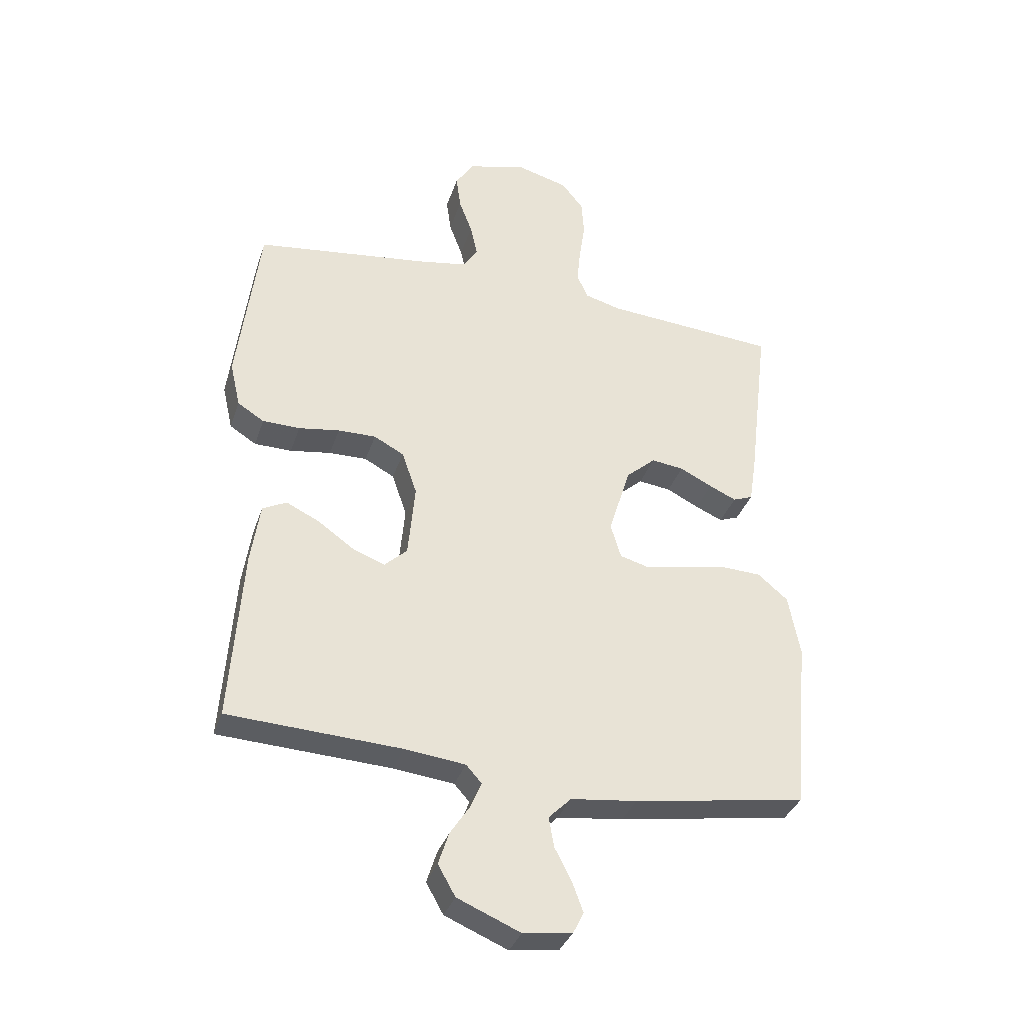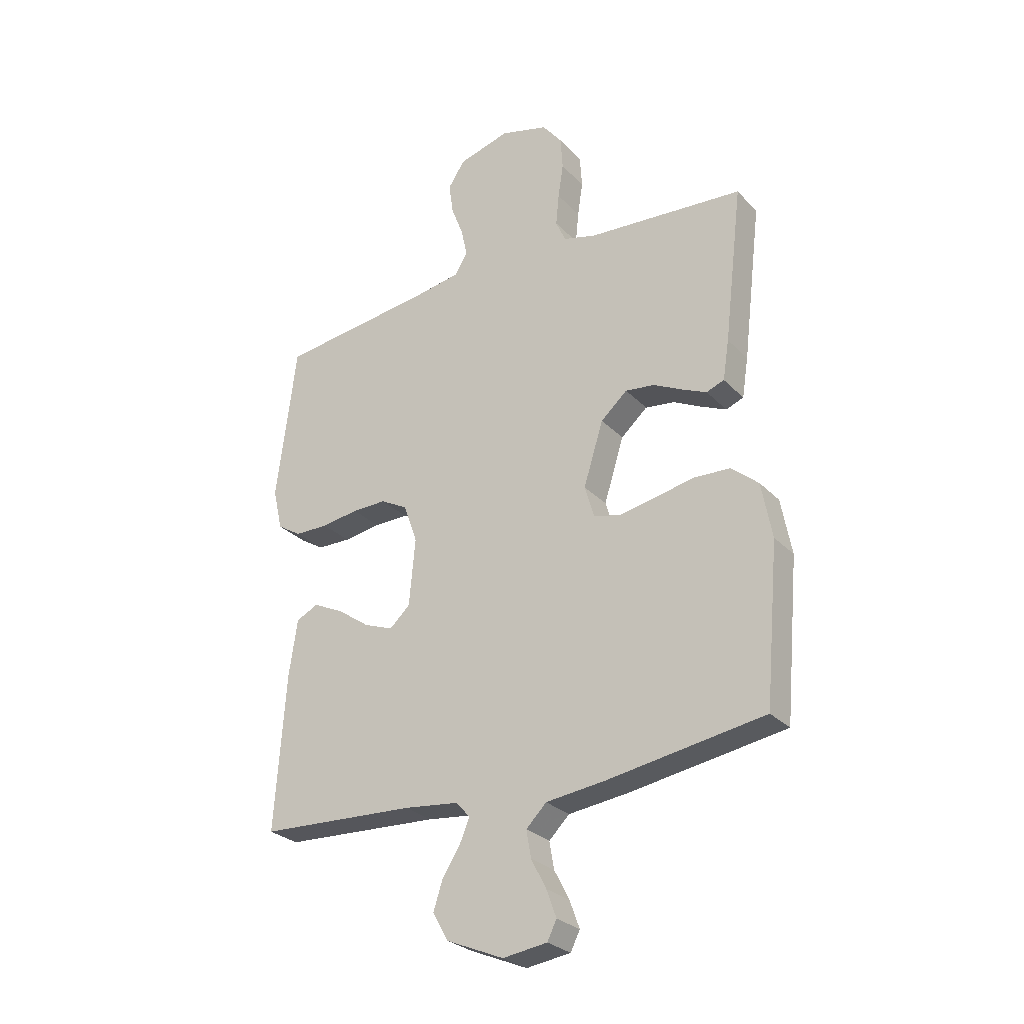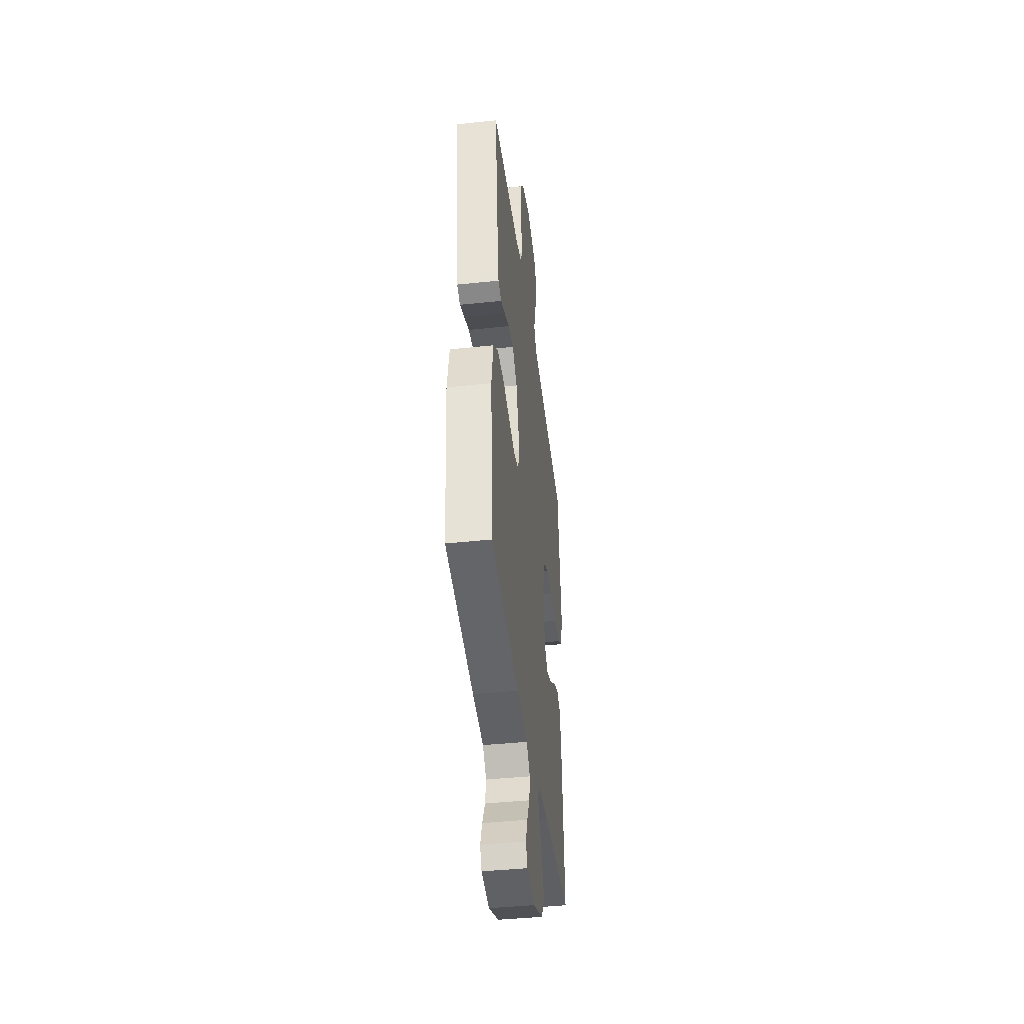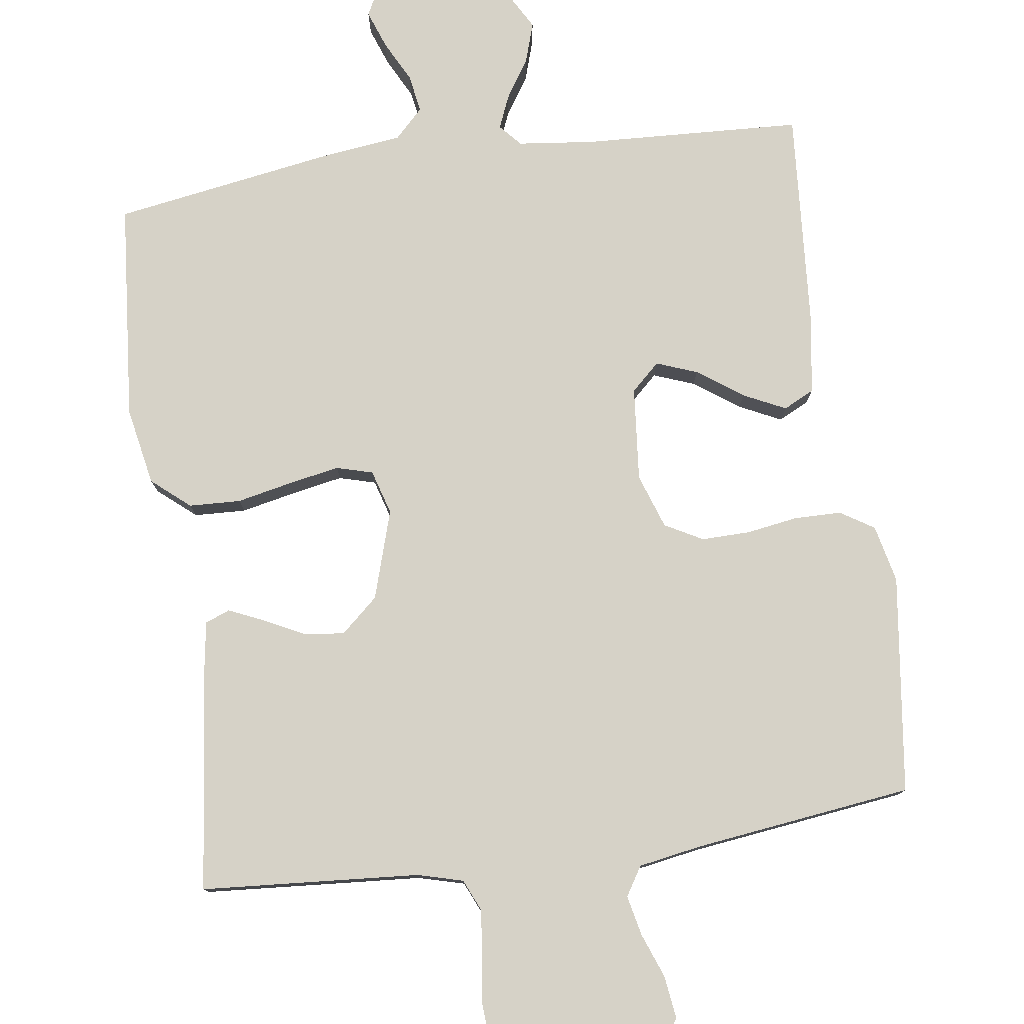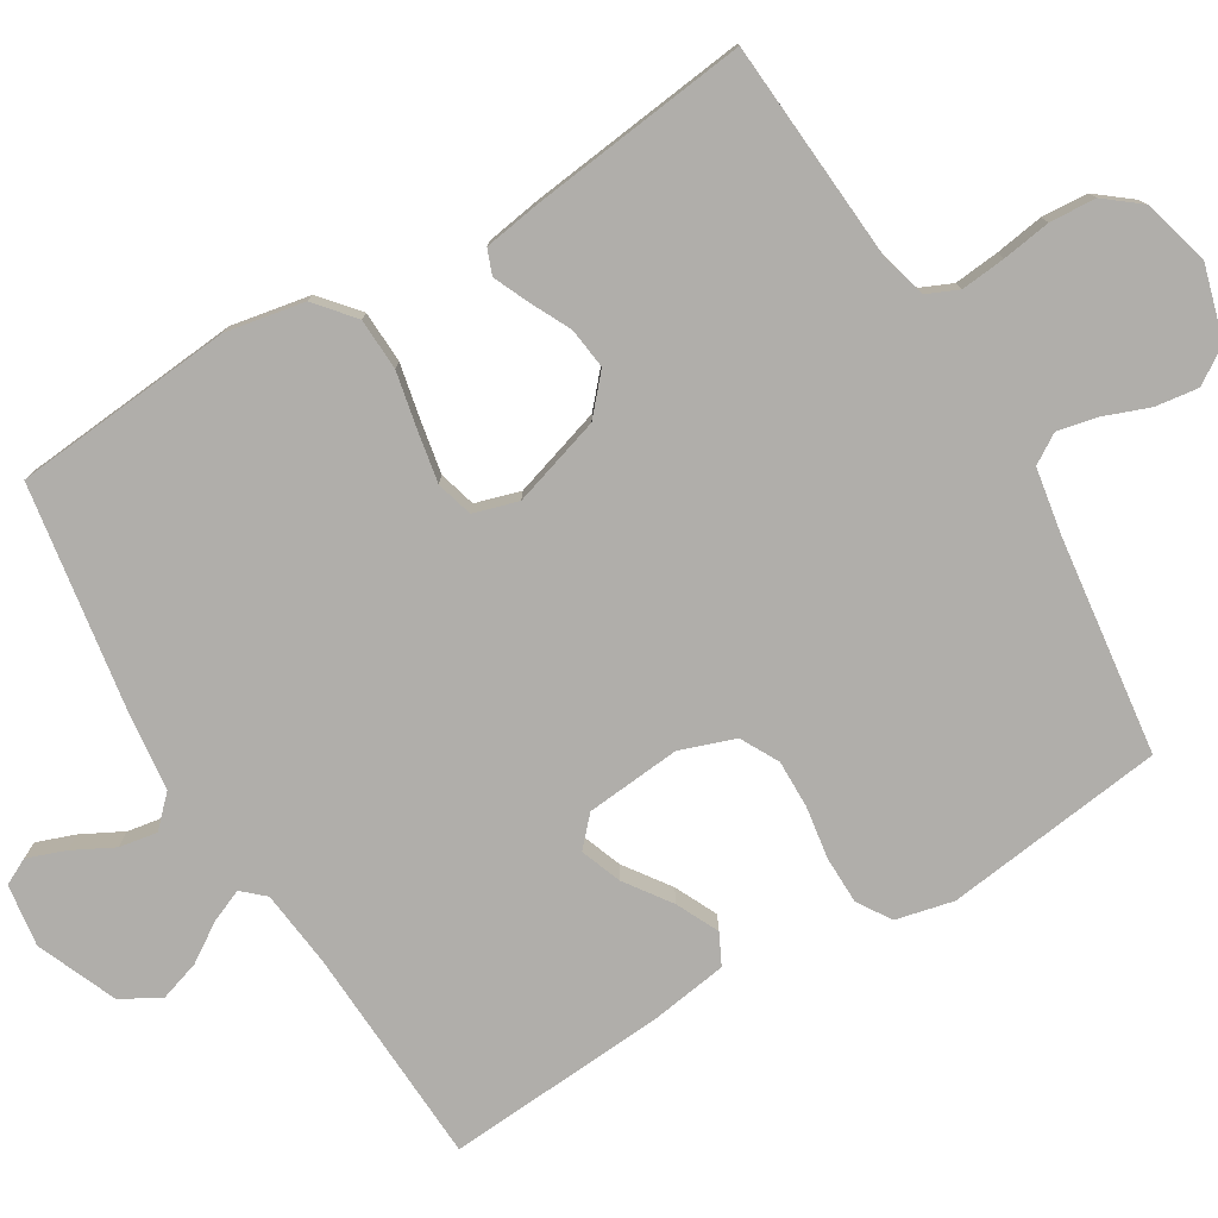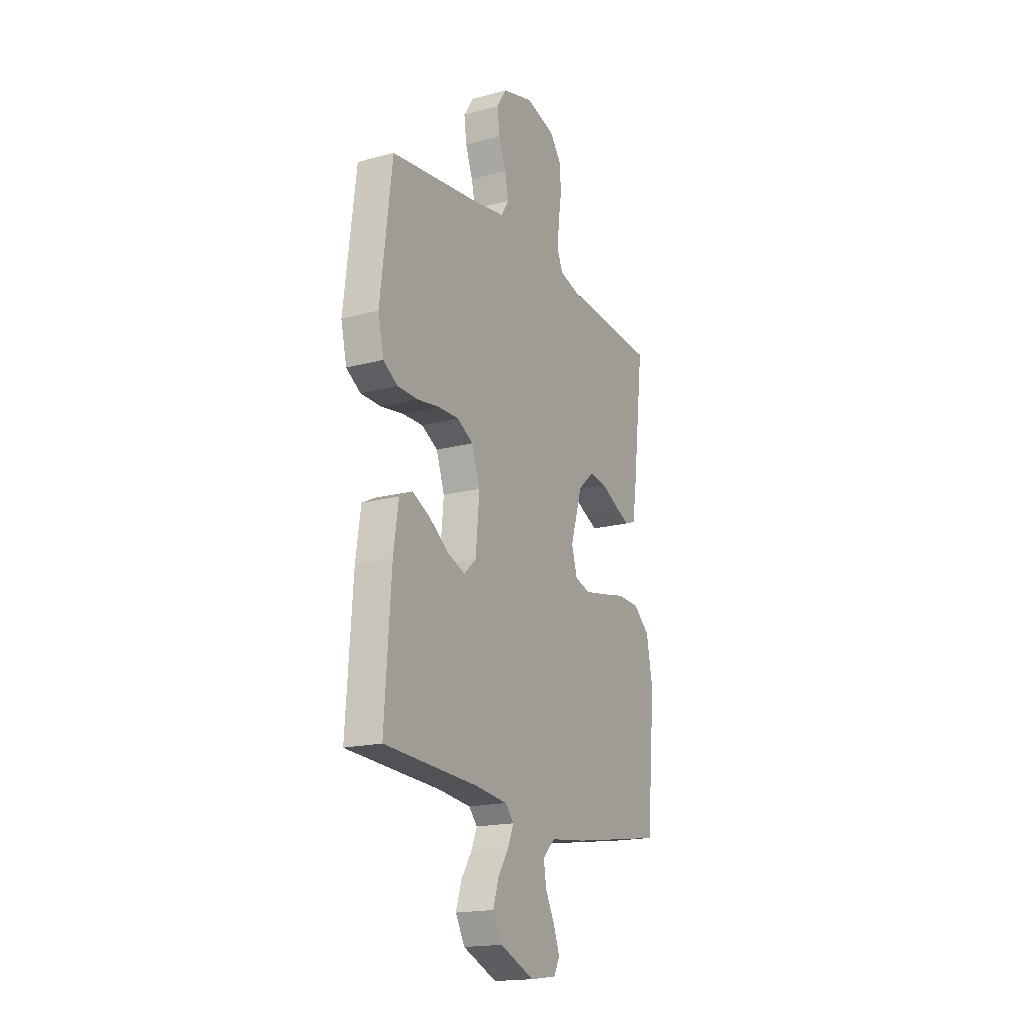
<metadata>
{"format":"obj","ext":"obj","renderer":"f3d","projection":"perspective","resolution":1024,"background":"white","views":[{"elev":-35.0,"azim":162.7,"up":"+Z"},{"elev":-27.8,"azim":-146.4,"up":"+Z"},{"elev":-42.5,"azim":-82.8,"up":"+Z"},{"elev":78.6,"azim":-8.0,"up":"+Y"},{"elev":-77.8,"azim":-59.0,"up":"+Y"},{"elev":-18.0,"azim":117.5,"up":"+Z"}]}
</metadata>
<code>
v 0.5 0.07 0.5
v 0.538 0.07 0.2
v 0.52 0.07 0.121
v 0.474 0.07 0.092
v 0.409 0.07 0.091
v 0.338 0.07 0.102
v 0.272 0.07 0.103
v 0.22 0.07 0.075
v 0.194 0.07 0
v 0.206 0.07 -0.129
v 0.245 0.07 -0.165
v 0.301 0.07 -0.144
v 0.363 0.07 -0.1
v 0.421 0.07 -0.072
v 0.463 0.07 -0.093
v 0.479 0.07 -0.2
v 0.5 0.07 -0.5
v 0.2 0.07 -0.515
v 0.095 0.07 -0.527
v 0.068 0.07 -0.557
v 0.087 0.07 -0.602
v 0.121 0.07 -0.654
v 0.139 0.07 -0.71
v 0.109 0.07 -0.763
v 0 0.07 -0.809
v -0.085 0.07 -0.797
v -0.103 0.07 -0.761
v -0.084 0.07 -0.709
v -0.055 0.07 -0.653
v -0.046 0.07 -0.601
v -0.085 0.07 -0.562
v -0.2 0.07 -0.548
v -0.5 0.07 -0.5
v -0.527 0.07 -0.2
v -0.507 0.07 -0.093
v -0.455 0.07 -0.049
v -0.384 0.07 -0.046
v -0.308 0.07 -0.062
v -0.238 0.07 -0.075
v -0.188 0.07 -0.061
v -0.17 0.07 0
v -0.208 0.07 0.122
v -0.259 0.07 0.167
v -0.315 0.07 0.16
v -0.371 0.07 0.132
v -0.418 0.07 0.111
v -0.452 0.07 0.124
v -0.464 0.07 0.2
v -0.5 0.07 0.5
v -0.2 0.07 0.522
v -0.137 0.07 0.539
v -0.118 0.07 0.582
v -0.124 0.07 0.643
v -0.134 0.07 0.709
v -0.13 0.07 0.772
v -0.092 0.07 0.82
v 0 0.07 0.845
v 0.099 0.07 0.817
v 0.131 0.07 0.768
v 0.123 0.07 0.709
v 0.1 0.07 0.648
v 0.088 0.07 0.593
v 0.113 0.07 0.553
v 0.2 0.07 0.538
v 0.5 0 0.5
v 0.538 0 0.2
v 0.52 0 0.121
v 0.474 0 0.092
v 0.409 0 0.091
v 0.338 0 0.102
v 0.272 0 0.103
v 0.22 0 0.075
v 0.194 0 0
v 0.206 0 -0.129
v 0.245 0 -0.165
v 0.301 0 -0.144
v 0.363 0 -0.1
v 0.421 0 -0.072
v 0.463 0 -0.093
v 0.479 0 -0.2
v 0.5 0 -0.5
v 0.2 0 -0.515
v 0.095 0 -0.527
v 0.068 0 -0.557
v 0.087 0 -0.602
v 0.121 0 -0.654
v 0.139 0 -0.71
v 0.109 0 -0.763
v 0 0 -0.809
v -0.085 0 -0.797
v -0.103 0 -0.761
v -0.084 0 -0.709
v -0.055 0 -0.653
v -0.046 0 -0.601
v -0.085 0 -0.562
v -0.2 0 -0.548
v -0.5 0 -0.5
v -0.527 0 -0.2
v -0.507 0 -0.093
v -0.455 0 -0.049
v -0.384 0 -0.046
v -0.308 0 -0.062
v -0.238 0 -0.075
v -0.188 0 -0.061
v -0.17 0 0
v -0.208 0 0.122
v -0.259 0 0.167
v -0.315 0 0.16
v -0.371 0 0.132
v -0.418 0 0.111
v -0.452 0 0.124
v -0.464 0 0.2
v -0.5 0 0.5
v -0.2 0 0.522
v -0.137 0 0.539
v -0.118 0 0.582
v -0.124 0 0.643
v -0.134 0 0.709
v -0.13 0 0.772
v -0.092 0 0.82
v 0 0 0.845
v 0.099 0 0.817
v 0.131 0 0.768
v 0.123 0 0.709
v 0.1 0 0.648
v 0.088 0 0.593
v 0.113 0 0.553
v 0.2 0 0.538
f 59 60 61
f 58 59 61
f 57 58 61
f 56 57 61
f 55 56 61
f 54 55 61
f 53 54 61
f 52 53 61 62
f 51 52 62 63
f 48 49 50
f 47 48 50
f 46 47 50
f 45 46 50
f 44 45 50
f 51 63 64
f 50 51 64
f 44 50 64
f 43 44 64
f 36 37 38
f 35 36 38
f 34 35 38
f 33 34 38
f 32 33 38
f 31 32 38
f 30 31 38 39
f 27 28 29
f 26 27 29
f 25 26 29
f 24 25 29
f 23 24 29
f 22 23 29
f 21 22 29
f 20 21 29 30
f 30 39 40
f 20 30 40
f 19 20 40
f 16 17 18
f 15 16 18
f 14 15 18
f 13 14 18
f 12 13 18
f 11 12 18 19
f 4 5 6
f 3 4 6
f 2 3 6
f 1 2 6
f 64 1 6
f 64 6 7
f 43 64 7
f 42 43 7
f 19 40 41
f 11 19 41
f 10 11 41
f 9 10 41 42
f 42 7 8
f 8 9 42
f 125 124 123
f 125 123 122
f 125 122 121
f 125 121 120
f 125 120 119
f 125 119 118
f 125 118 117
f 126 125 117 116
f 127 126 116 115
f 114 113 112
f 114 112 111
f 114 111 110
f 114 110 109
f 114 109 108
f 128 127 115
f 128 115 114
f 128 114 108
f 128 108 107
f 102 101 100
f 102 100 99
f 102 99 98
f 102 98 97
f 102 97 96
f 102 96 95
f 103 102 95 94
f 93 92 91
f 93 91 90
f 93 90 89
f 93 89 88
f 93 88 87
f 93 87 86
f 93 86 85
f 94 93 85 84
f 104 103 94
f 104 94 84
f 104 84 83
f 82 81 80
f 82 80 79
f 82 79 78
f 82 78 77
f 82 77 76
f 83 82 76 75
f 70 69 68
f 70 68 67
f 70 67 66
f 70 66 65
f 70 65 128
f 71 70 128
f 71 128 107
f 71 107 106
f 105 104 83
f 105 83 75
f 105 75 74
f 106 105 74 73
f 72 71 106
f 106 73 72
f 1 65 66 2
f 2 66 67 3
f 3 67 68 4
f 4 68 69 5
f 5 69 70 6
f 6 70 71 7
f 7 71 72 8
f 8 72 73 9
f 9 73 74 10
f 10 74 75 11
f 11 75 76 12
f 12 76 77 13
f 13 77 78 14
f 14 78 79 15
f 15 79 80 16
f 16 80 81 17
f 17 81 82 18
f 18 82 83 19
f 19 83 84 20
f 20 84 85 21
f 21 85 86 22
f 22 86 87 23
f 23 87 88 24
f 24 88 89 25
f 25 89 90 26
f 26 90 91 27
f 27 91 92 28
f 28 92 93 29
f 29 93 94 30
f 30 94 95 31
f 31 95 96 32
f 32 96 97 33
f 33 97 98 34
f 34 98 99 35
f 35 99 100 36
f 36 100 101 37
f 37 101 102 38
f 38 102 103 39
f 39 103 104 40
f 40 104 105 41
f 41 105 106 42
f 42 106 107 43
f 43 107 108 44
f 44 108 109 45
f 45 109 110 46
f 46 110 111 47
f 47 111 112 48
f 48 112 113 49
f 49 113 114 50
f 50 114 115 51
f 51 115 116 52
f 52 116 117 53
f 53 117 118 54
f 54 118 119 55
f 55 119 120 56
f 56 120 121 57
f 57 121 122 58
f 58 122 123 59
f 59 123 124 60
f 60 124 125 61
f 61 125 126 62
f 62 126 127 63
f 63 127 128 64
f 64 128 65 1

</code>
